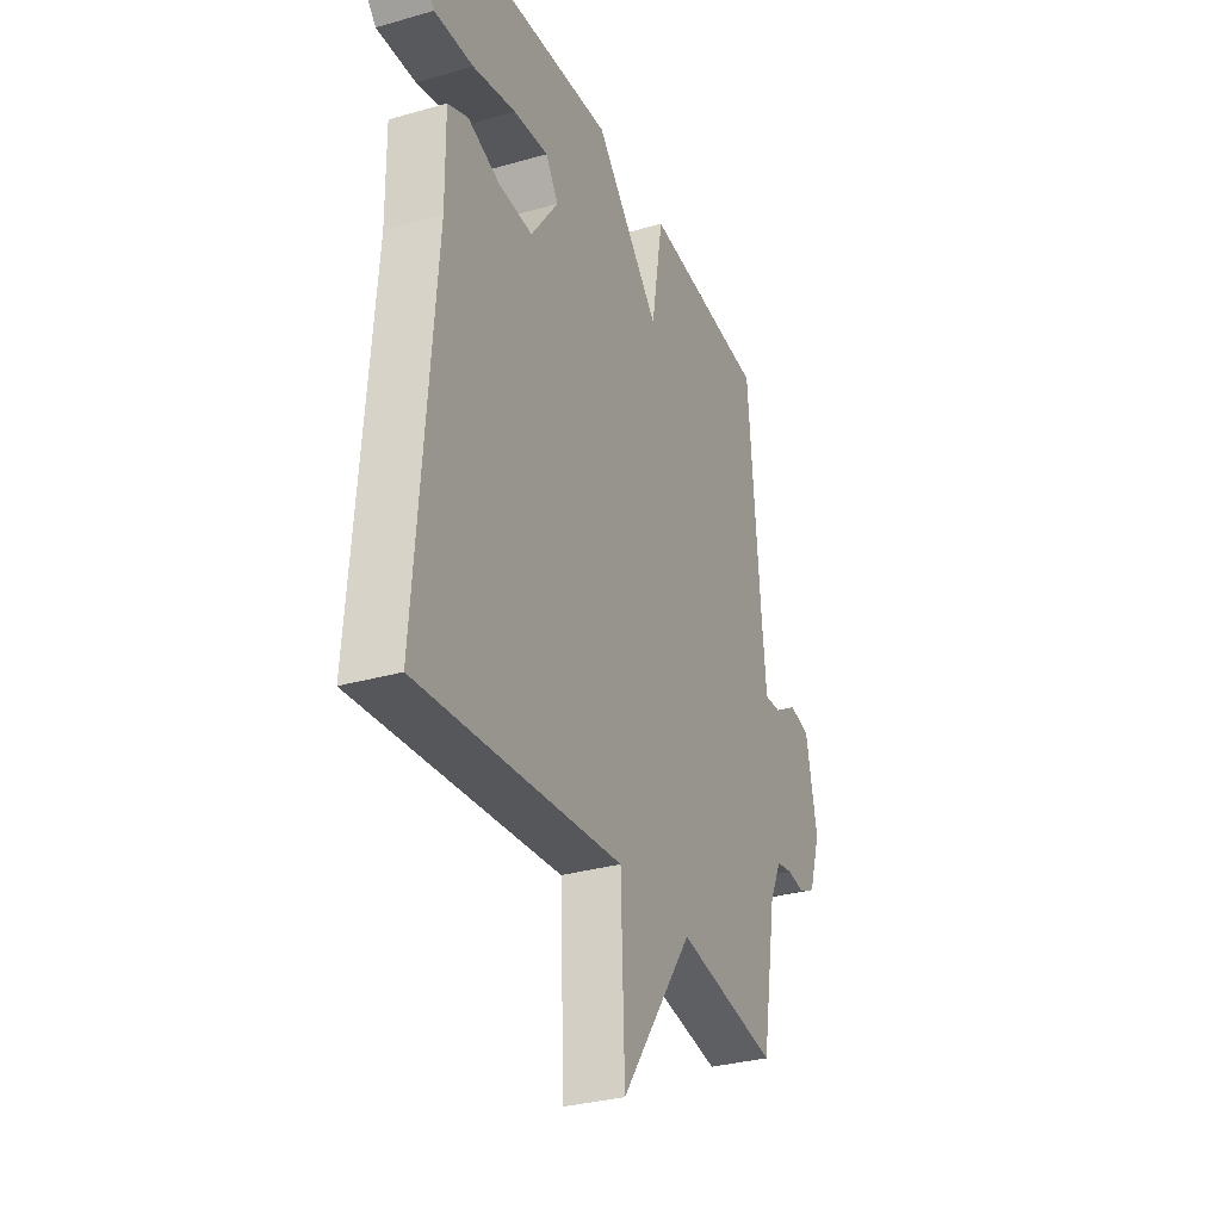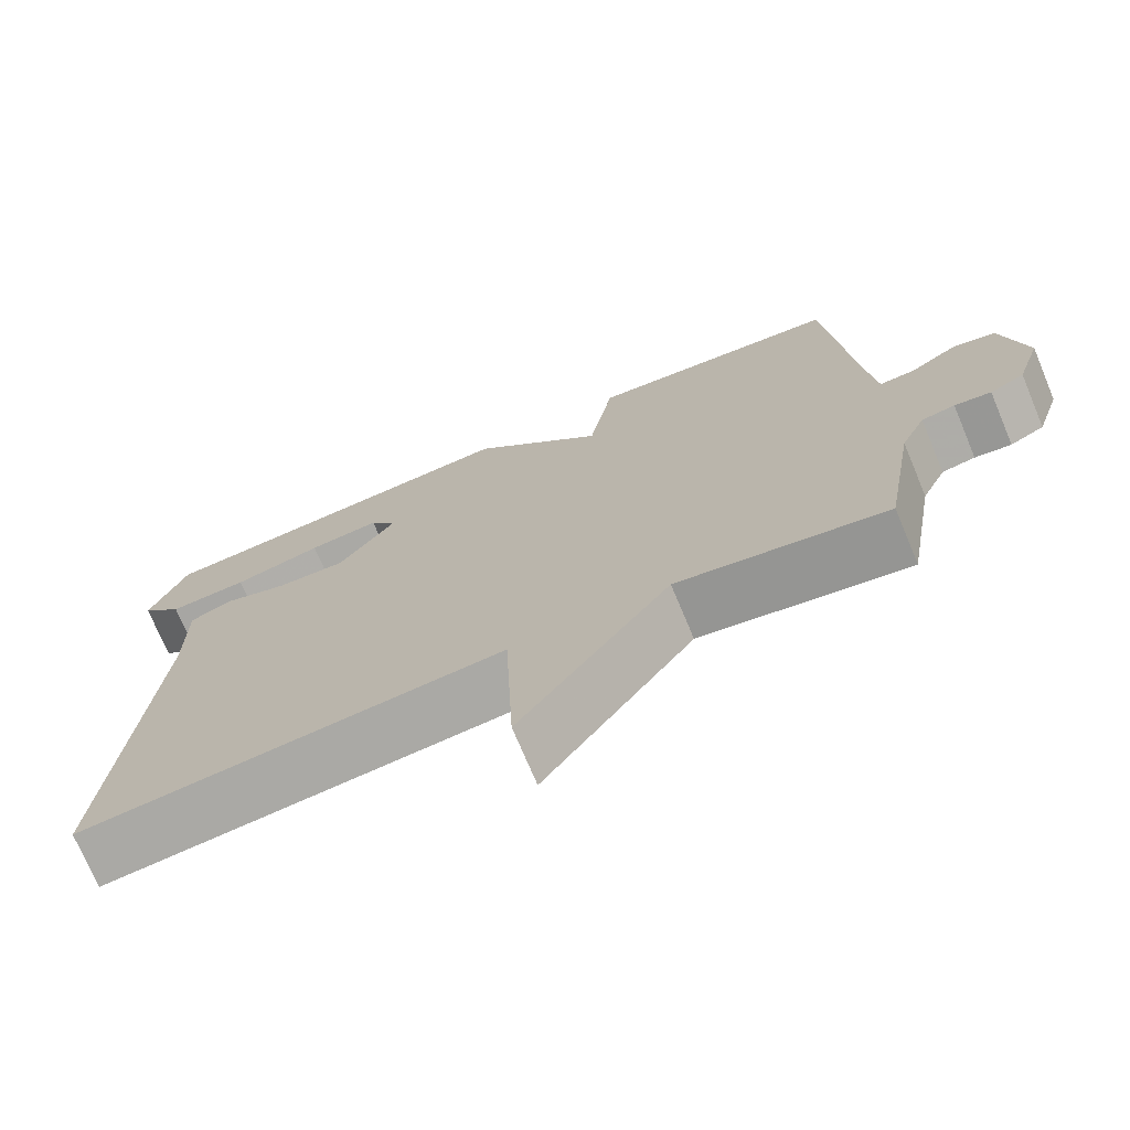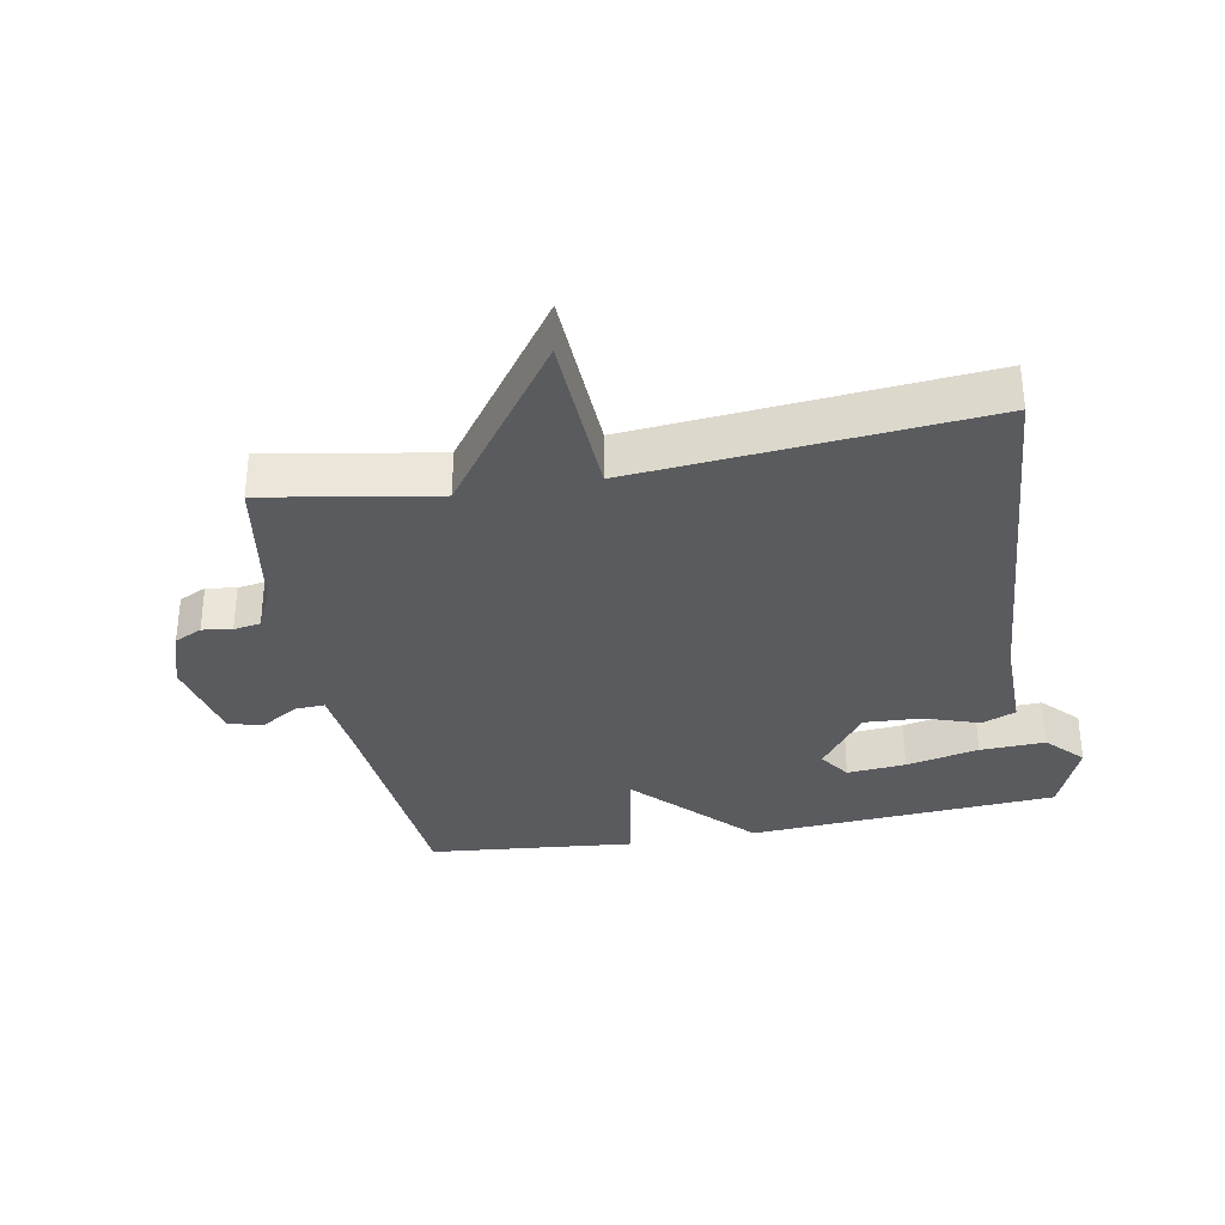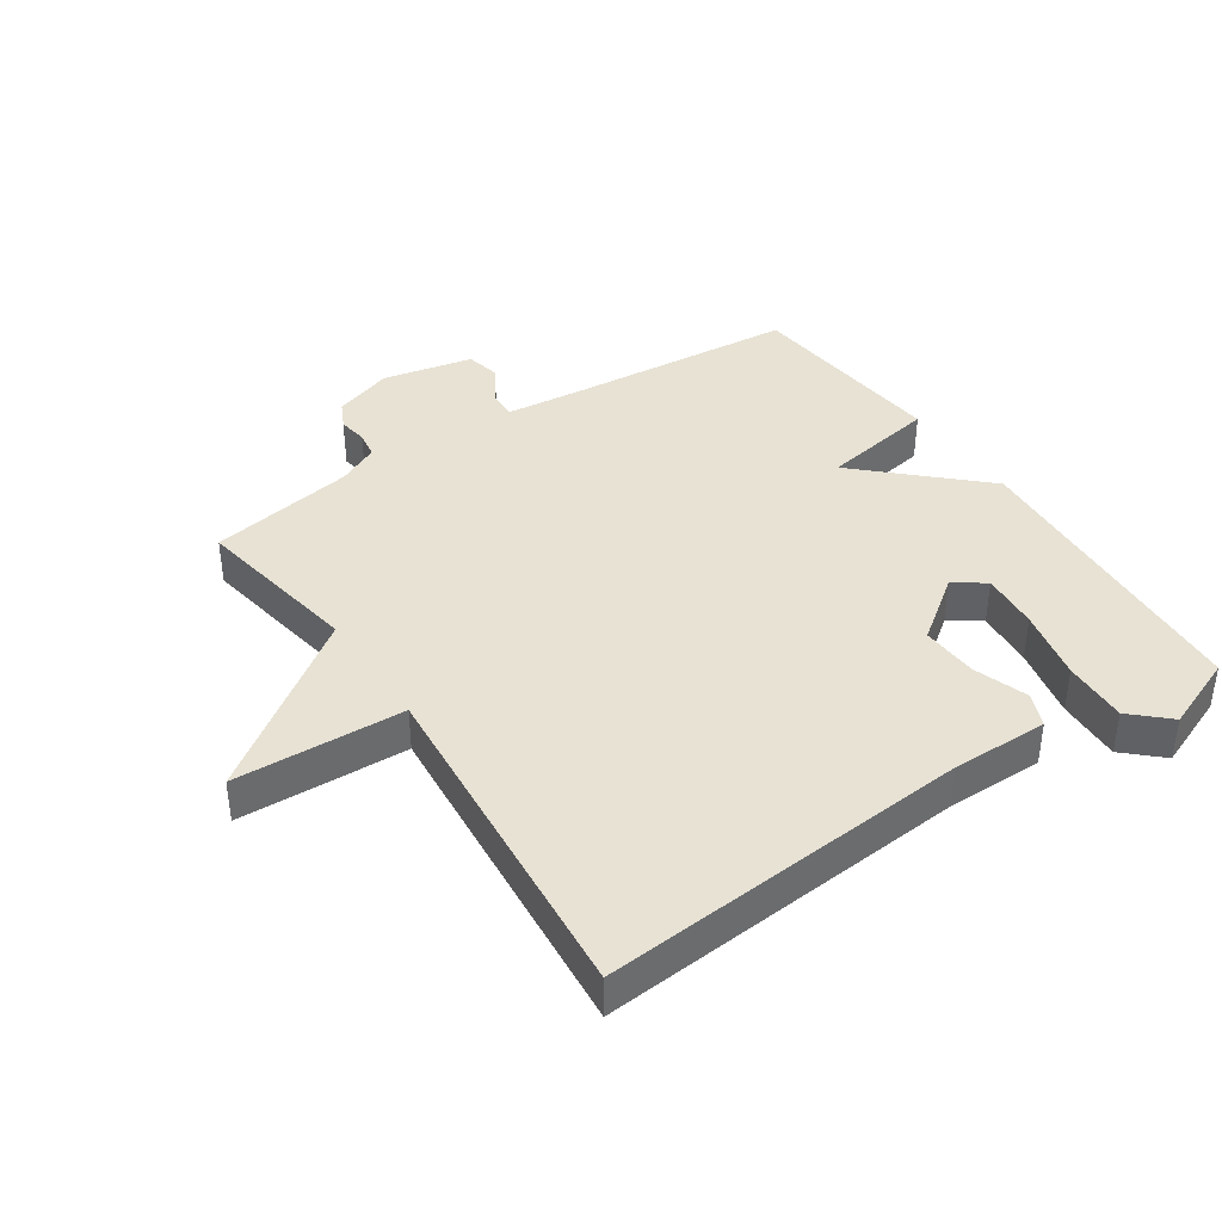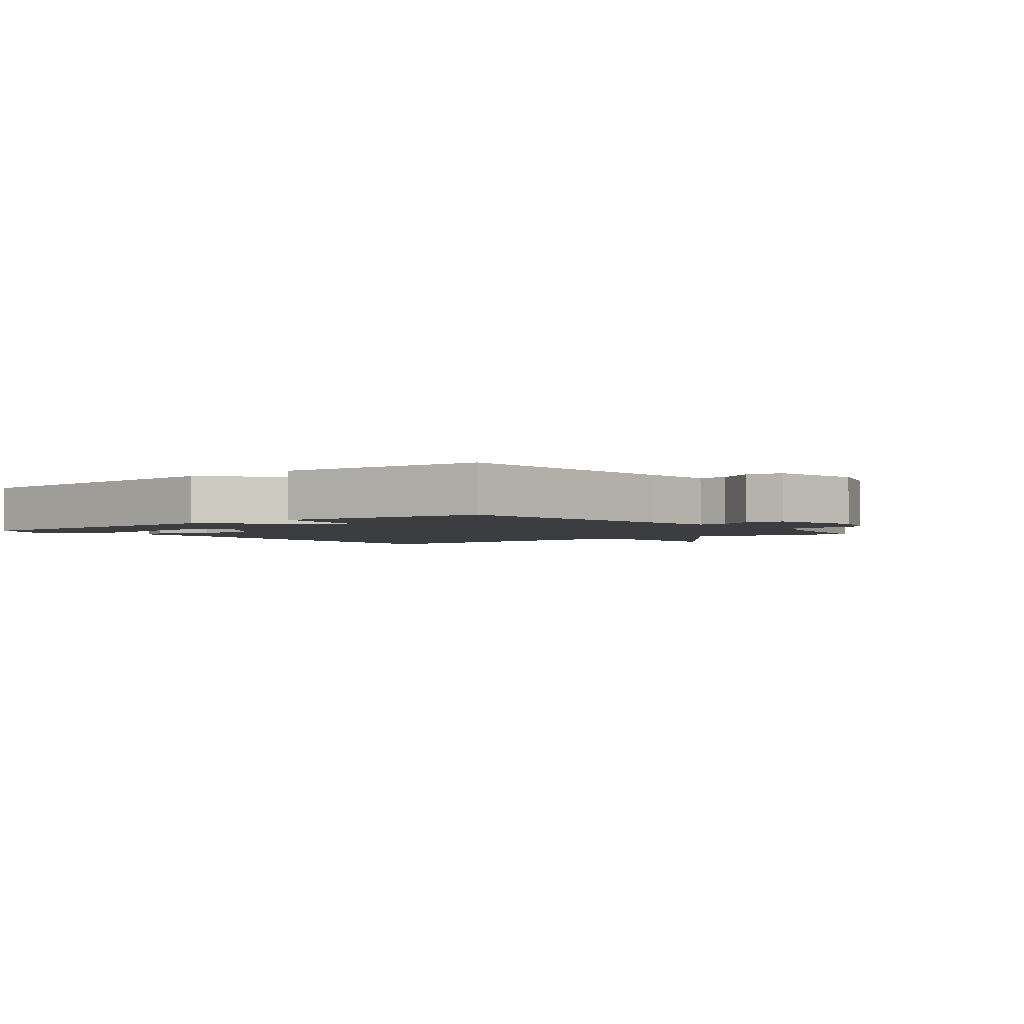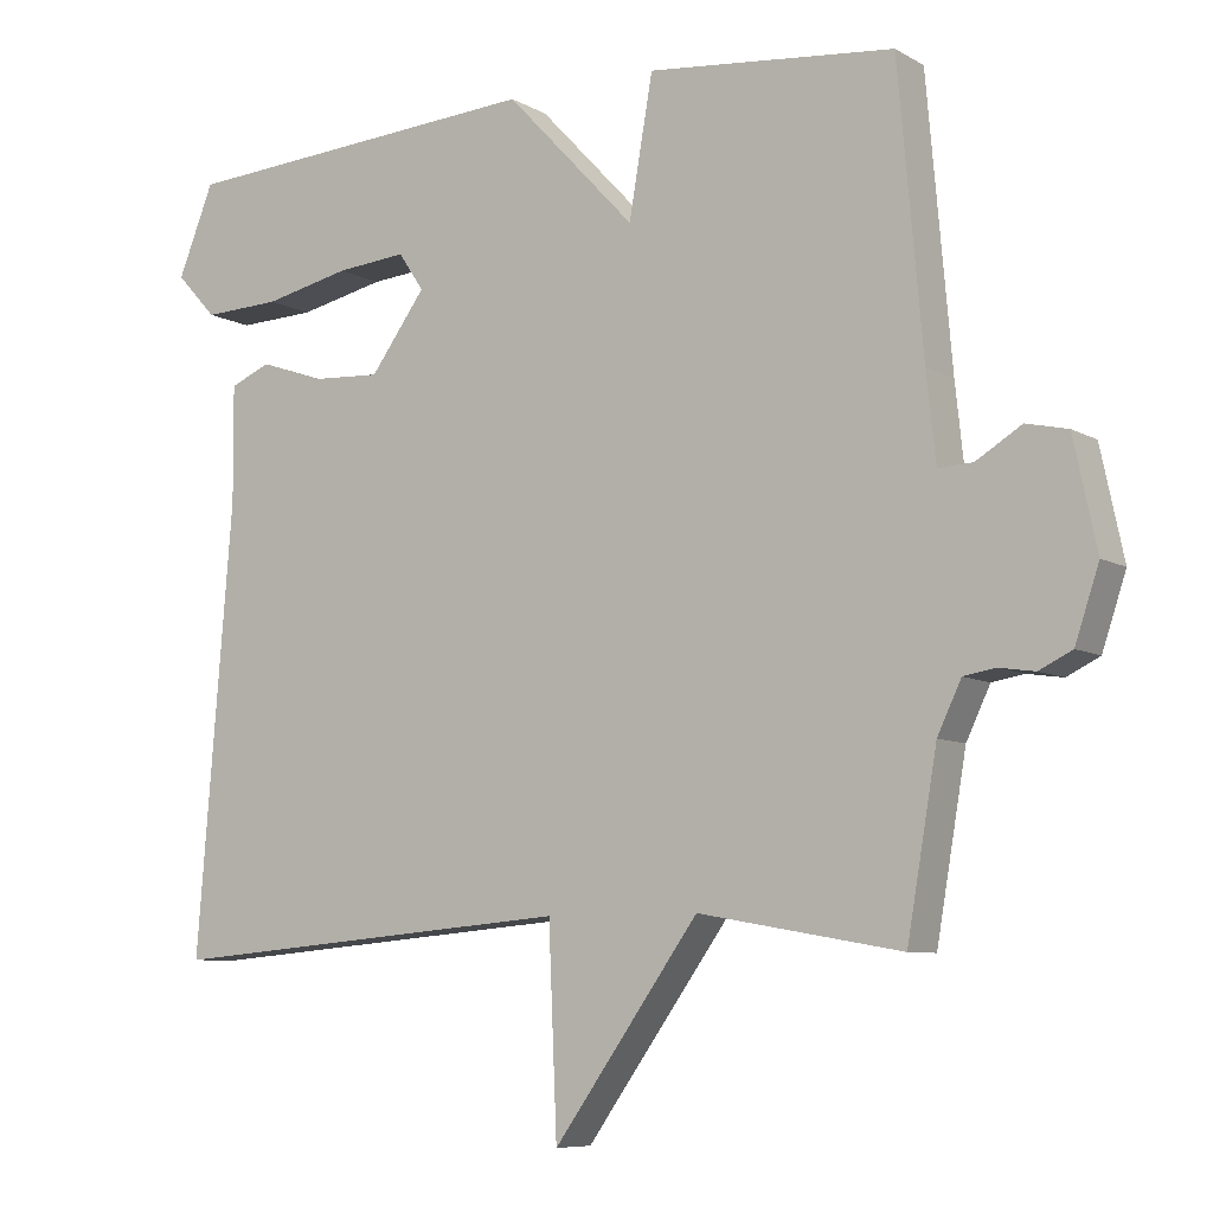
<metadata>
{"format":"obj","ext":"obj","renderer":"f3d","projection":"perspective","resolution":1024,"background":"white","views":[{"elev":-31.2,"azim":-67.7,"up":"+Z"},{"elev":-73.0,"azim":22.7,"up":"+Z"},{"elev":-33.2,"azim":-169.4,"up":"+Y"},{"elev":39.7,"azim":-123.8,"up":"+Y"},{"elev":-2.5,"azim":38.2,"up":"+Y"},{"elev":-7.7,"azim":33.3,"up":"+Z"}]}
</metadata>
<code>
v -0.5 0.07 0.5
v -0.021 0.07 0.532
v 0.148 0.07 0.353
v 0.179 0.07 0.532
v 0.5 0.07 0.5
v 0.532 0.07 0.134
v 0.544 0.07 0.021
v 0.589 0.07 0.023
v 0.648 0.07 0.059
v 0.702 0.07 0.047
v 0.732 0.07 -0.094
v 0.701 0.07 -0.187
v 0.658 0.07 -0.208
v 0.612 0.07 -0.201
v 0.57 0.07 -0.208
v 0.539 0.07 -0.273
v 0.5 0.07 -0.5
v 0.236 0.07 -0.454
v 0.047 0.07 -0.718
v 0.036 0.07 -0.454
v -0.5 0.07 -0.5
v -0.453 0.07 0.077
v -0.454 0.07 0.228
v -0.401 0.07 0.25
v -0.317 0.07 0.221
v -0.228 0.07 0.216
v -0.156 0.07 0.314
v -0.189 0.07 0.363
v -0.28 0.07 0.355
v -0.393 0.07 0.33
v -0.494 0.07 0.326
v -0.547 0.07 0.383
v -0.5 0 0.5
v -0.021 0 0.532
v 0.148 0 0.353
v 0.179 0 0.532
v 0.5 0 0.5
v 0.532 0 0.134
v 0.544 0 0.021
v 0.589 0 0.023
v 0.648 0 0.059
v 0.702 0 0.047
v 0.732 0 -0.094
v 0.701 0 -0.187
v 0.658 0 -0.208
v 0.612 0 -0.201
v 0.57 0 -0.208
v 0.539 0 -0.273
v 0.5 0 -0.5
v 0.236 0 -0.454
v 0.047 0 -0.718
v 0.036 0 -0.454
v -0.5 0 -0.5
v -0.453 0 0.077
v -0.454 0 0.228
v -0.401 0 0.25
v -0.317 0 0.221
v -0.228 0 0.216
v -0.156 0 0.314
v -0.189 0 0.363
v -0.28 0 0.355
v -0.393 0 0.33
v -0.494 0 0.326
v -0.547 0 0.383
f 32 1 2
f 31 32 2
f 30 31 2
f 29 30 2
f 28 29 2
f 27 28 2 3
f 26 27 3
f 22 23 24 25
f 22 25 26
f 21 22 26
f 20 21 26
f 18 19 20
f 18 20 26 3
f 4 5 6
f 3 4 6
f 18 3 6
f 17 18 6
f 16 17 6
f 12 13 14
f 11 12 14
f 10 11 14
f 9 10 14
f 8 9 14
f 7 8 14 15
f 16 6 7
f 7 15 16
f 34 33 64
f 34 64 63
f 34 63 62
f 34 62 61
f 34 61 60
f 35 34 60 59
f 35 59 58
f 57 56 55 54
f 58 57 54
f 58 54 53
f 58 53 52
f 52 51 50
f 35 58 52 50
f 38 37 36
f 38 36 35
f 38 35 50
f 38 50 49
f 38 49 48
f 46 45 44
f 46 44 43
f 46 43 42
f 46 42 41
f 46 41 40
f 47 46 40 39
f 39 38 48
f 48 47 39
f 1 33 34 2
f 2 34 35 3
f 3 35 36 4
f 4 36 37 5
f 5 37 38 6
f 6 38 39 7
f 7 39 40 8
f 8 40 41 9
f 9 41 42 10
f 10 42 43 11
f 11 43 44 12
f 12 44 45 13
f 13 45 46 14
f 14 46 47 15
f 15 47 48 16
f 16 48 49 17
f 17 49 50 18
f 18 50 51 19
f 19 51 52 20
f 20 52 53 21
f 21 53 54 22
f 22 54 55 23
f 23 55 56 24
f 24 56 57 25
f 25 57 58 26
f 26 58 59 27
f 27 59 60 28
f 28 60 61 29
f 29 61 62 30
f 30 62 63 31
f 31 63 64 32
f 32 64 33 1

</code>
